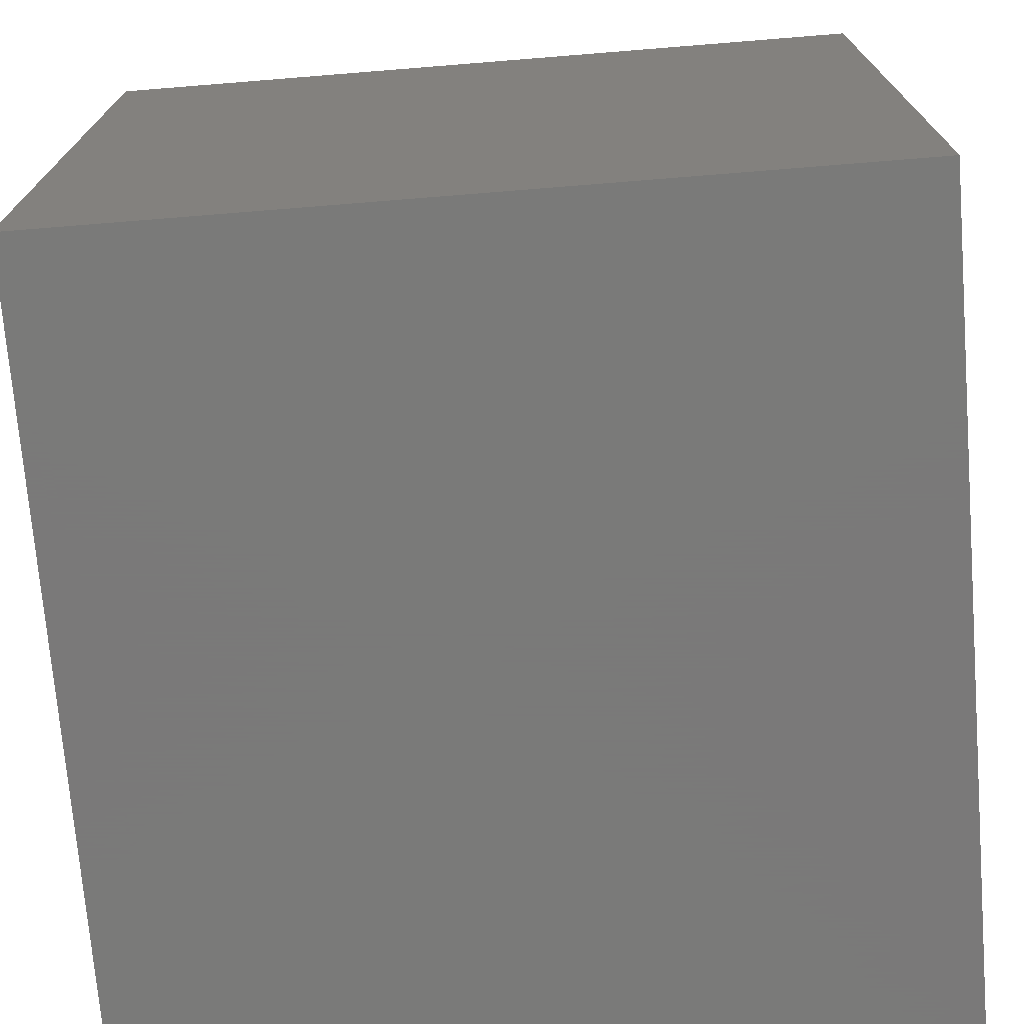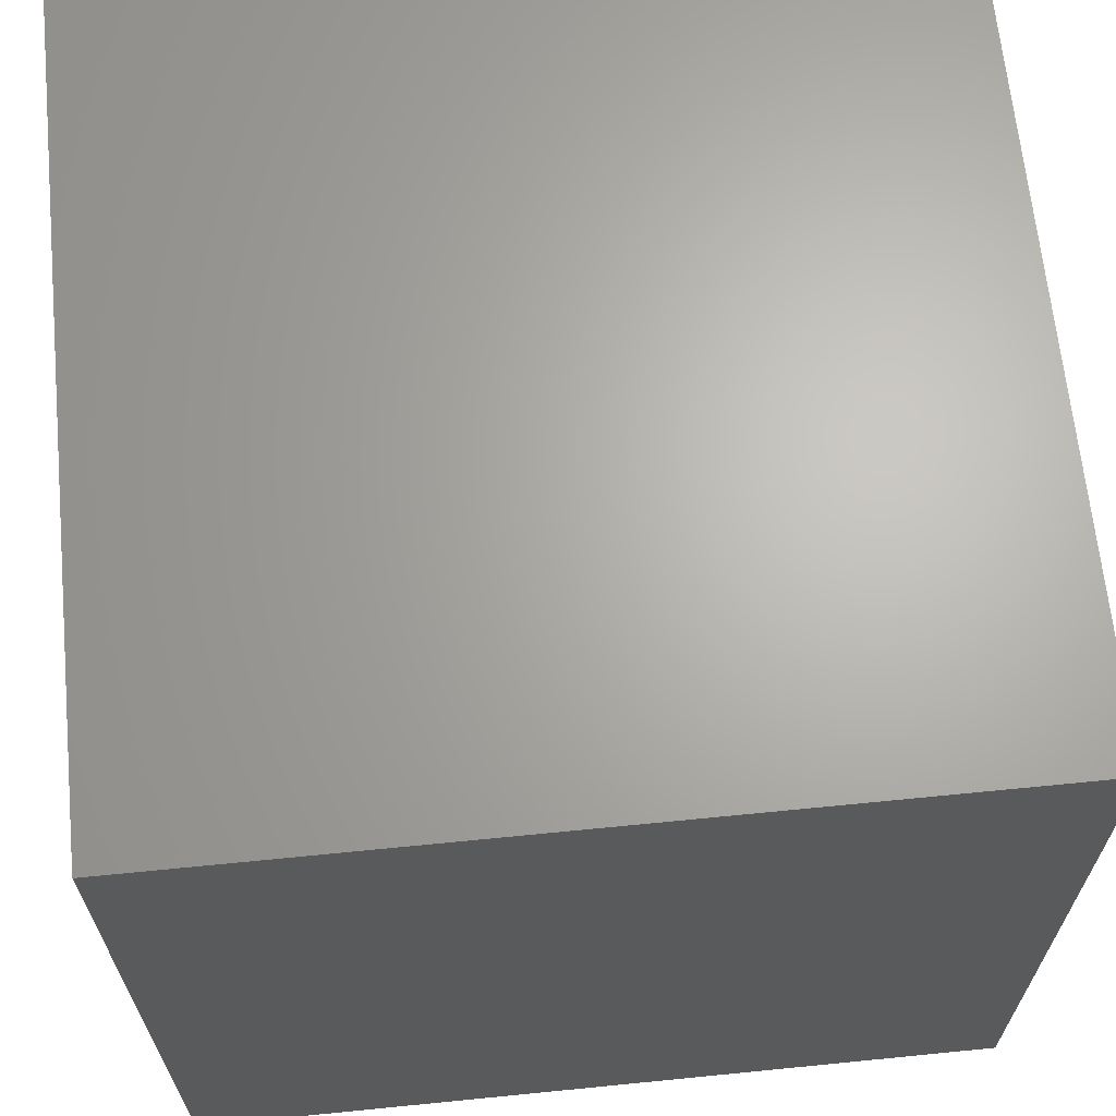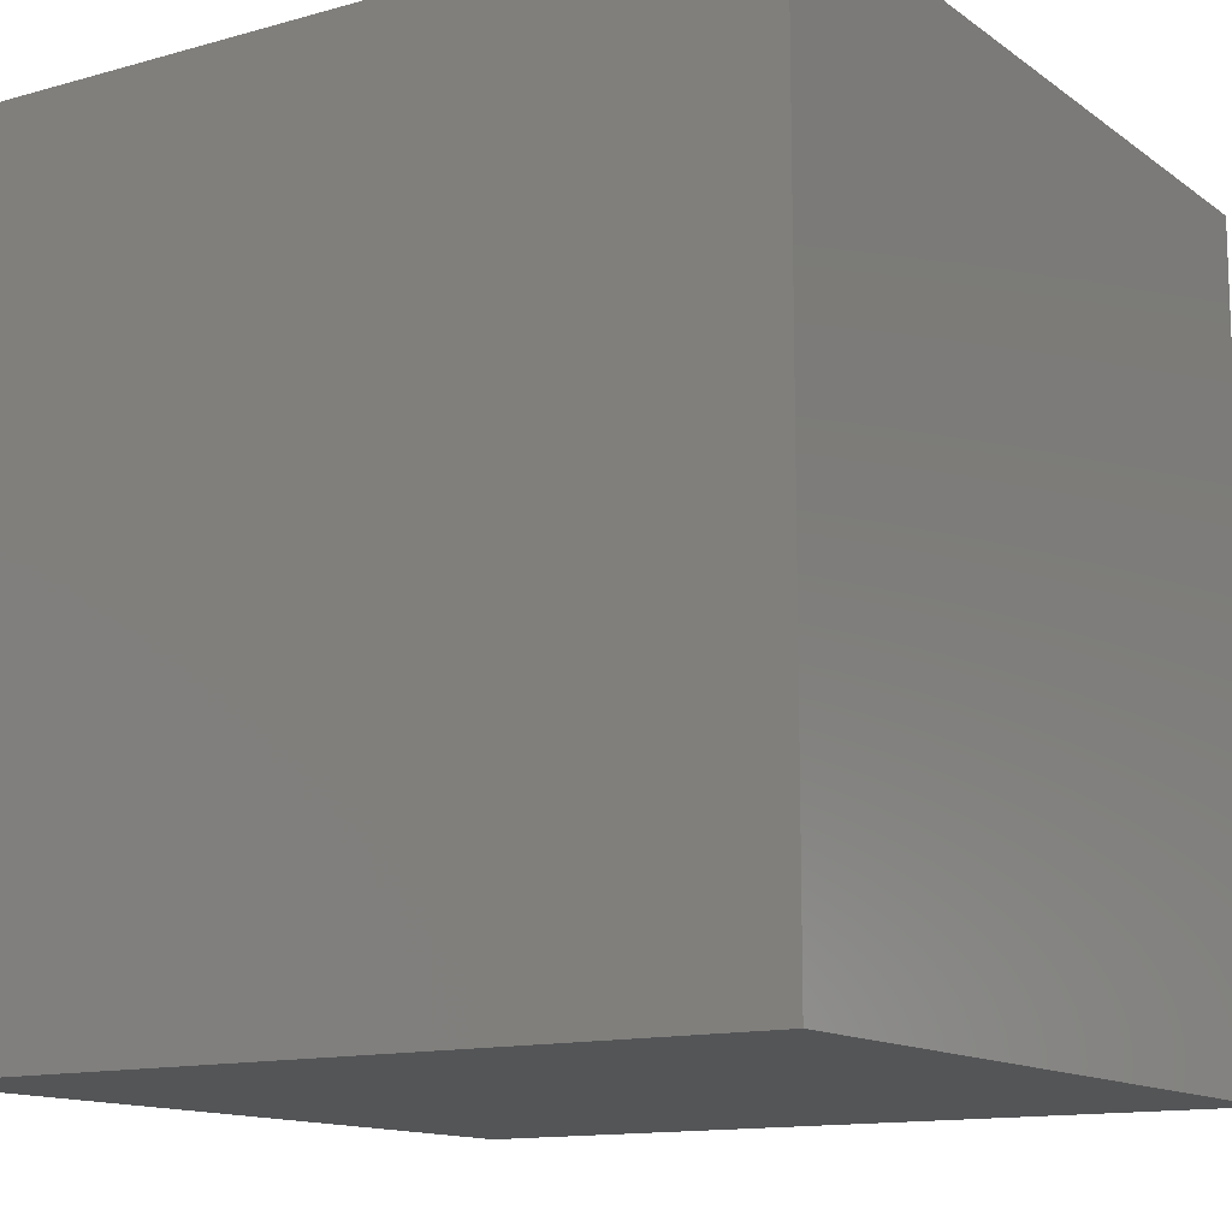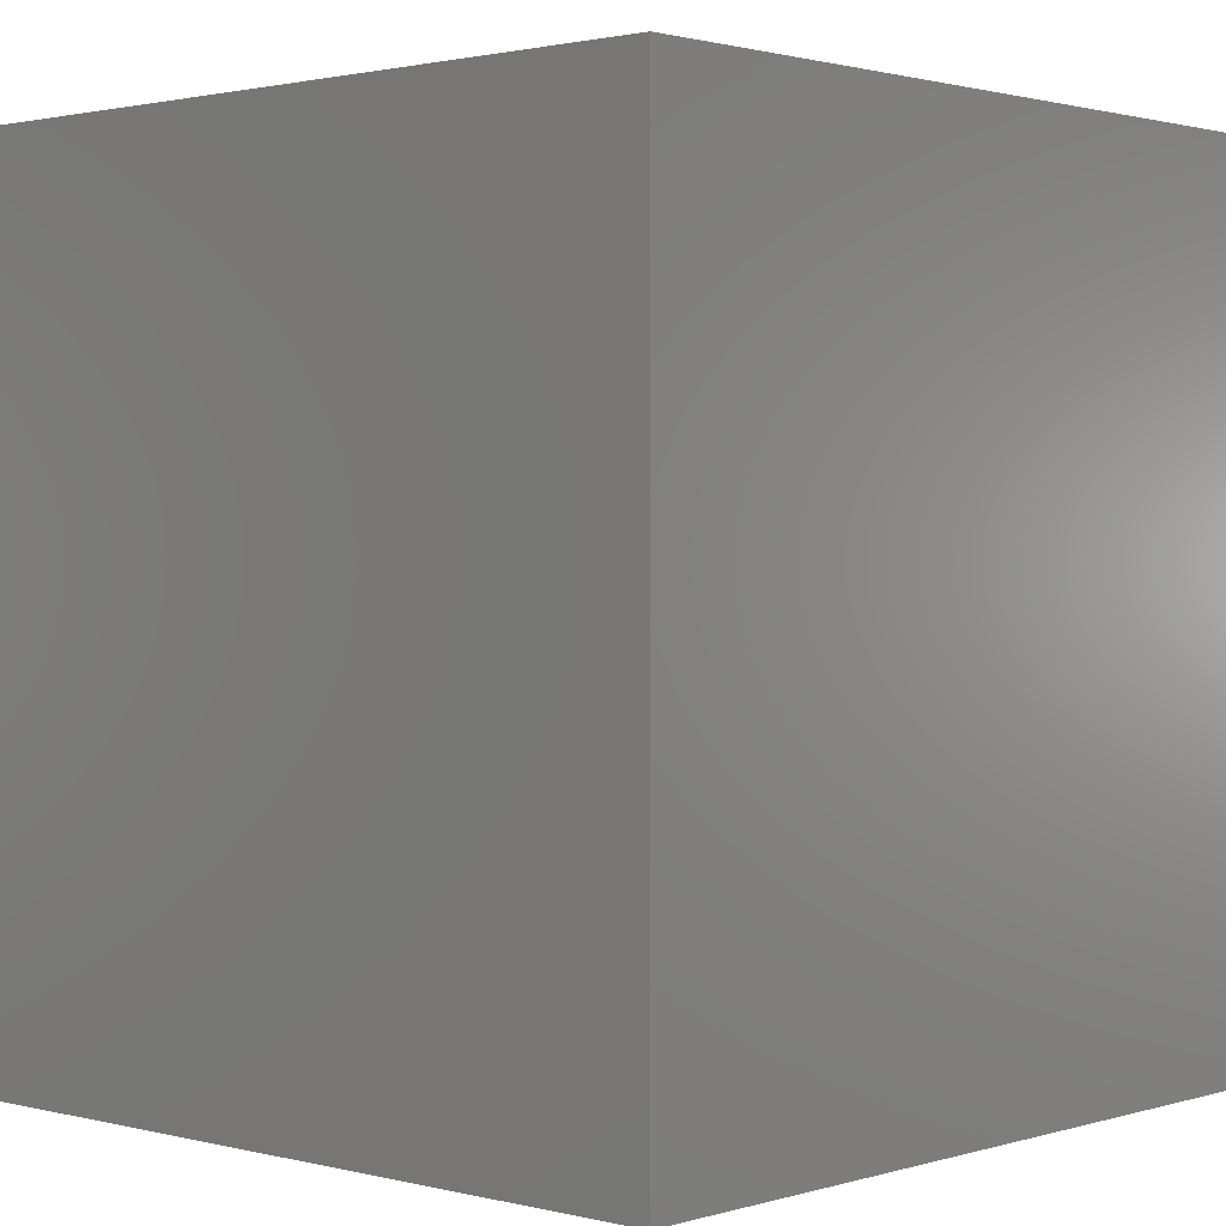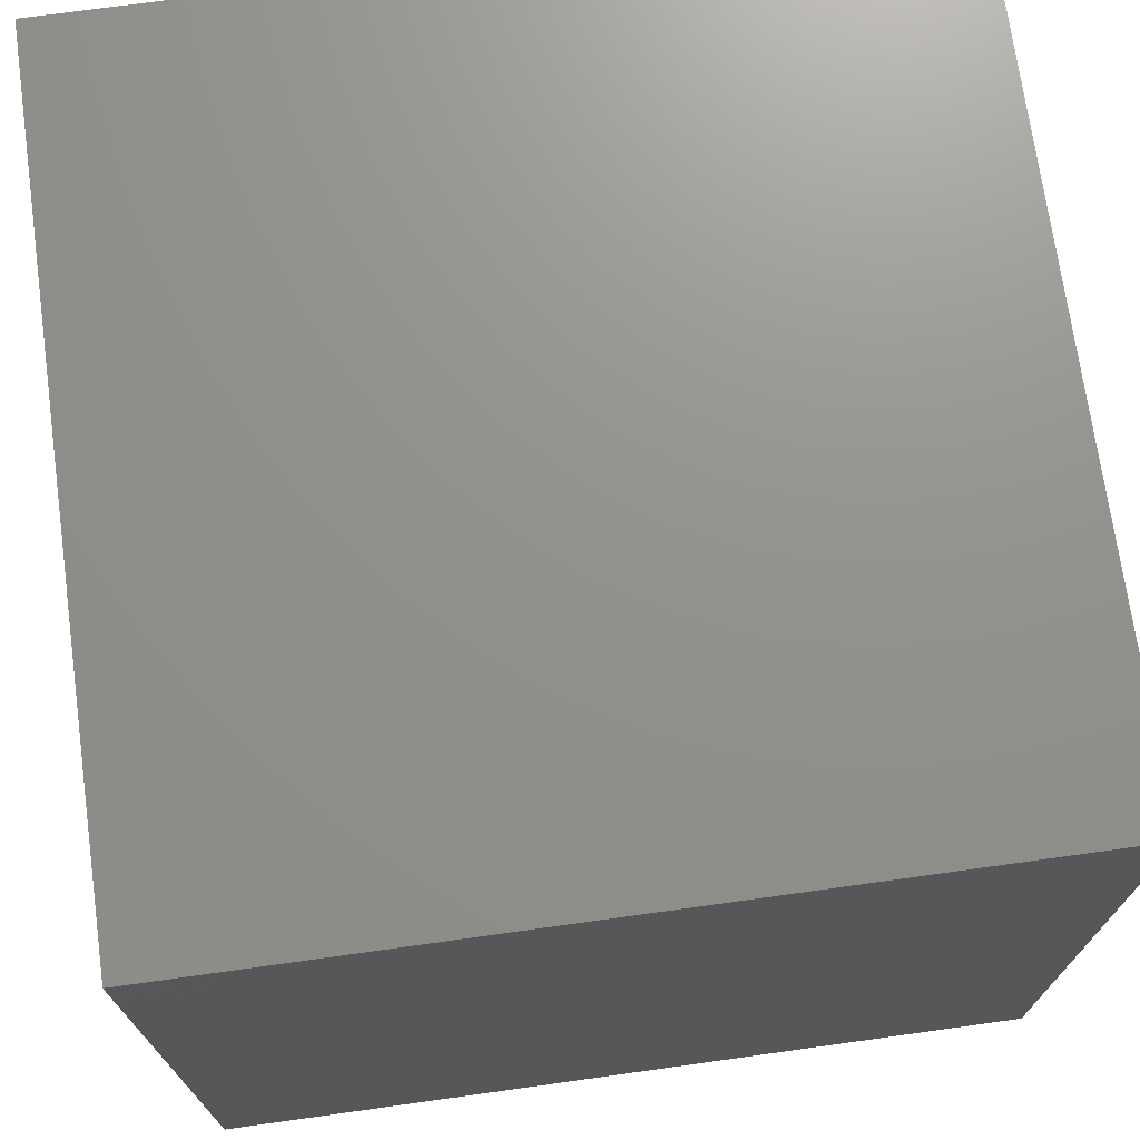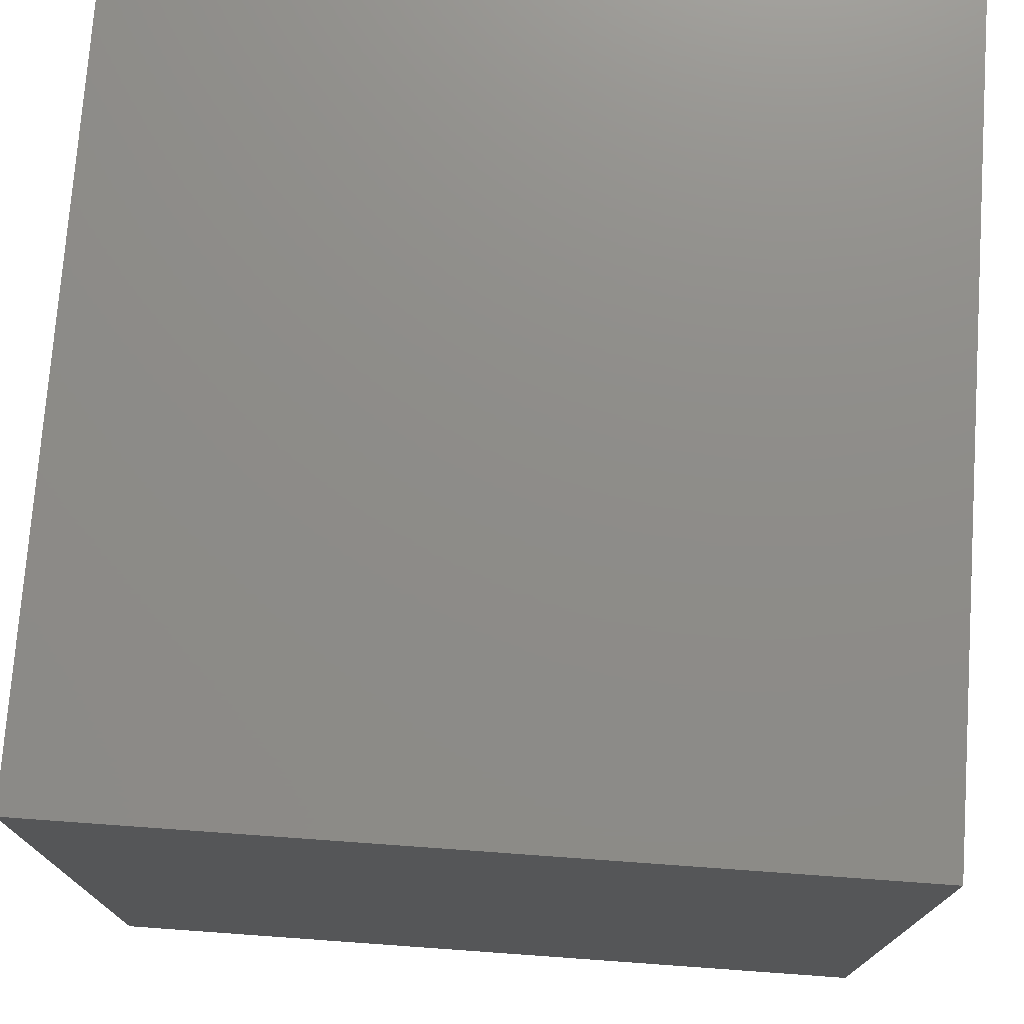
<metadata>
{"format":"stl","ext":"stl","renderer":"f3d","projection":"perspective","resolution":1024,"background":"white","views":[{"elev":-72.7,"azim":-85.4,"up":"+Z"},{"elev":65.9,"azim":84.3,"up":"+Y"},{"elev":-13.0,"azim":-147.3,"up":"+Z"},{"elev":1.4,"azim":-47.5,"up":"+Z"},{"elev":72.0,"azim":-7.9,"up":"+Y"},{"elev":74.7,"azim":-85.9,"up":"+Y"}]}
</metadata>
<code>
# stl→obj: 8 verts, 12 faces
v -8 5 3
v -9 5 3
v -8 4 3
v -9 4 3
v -8 4 2
v -9 4 2
v -8 5 2
v -9 5 2
f 1 2 3
f 3 2 4
f 5 6 7
f 7 6 8
f 4 6 3
f 3 6 5
f 2 8 4
f 4 8 6
f 1 7 2
f 2 7 8
f 3 5 1
f 1 5 7

</code>
